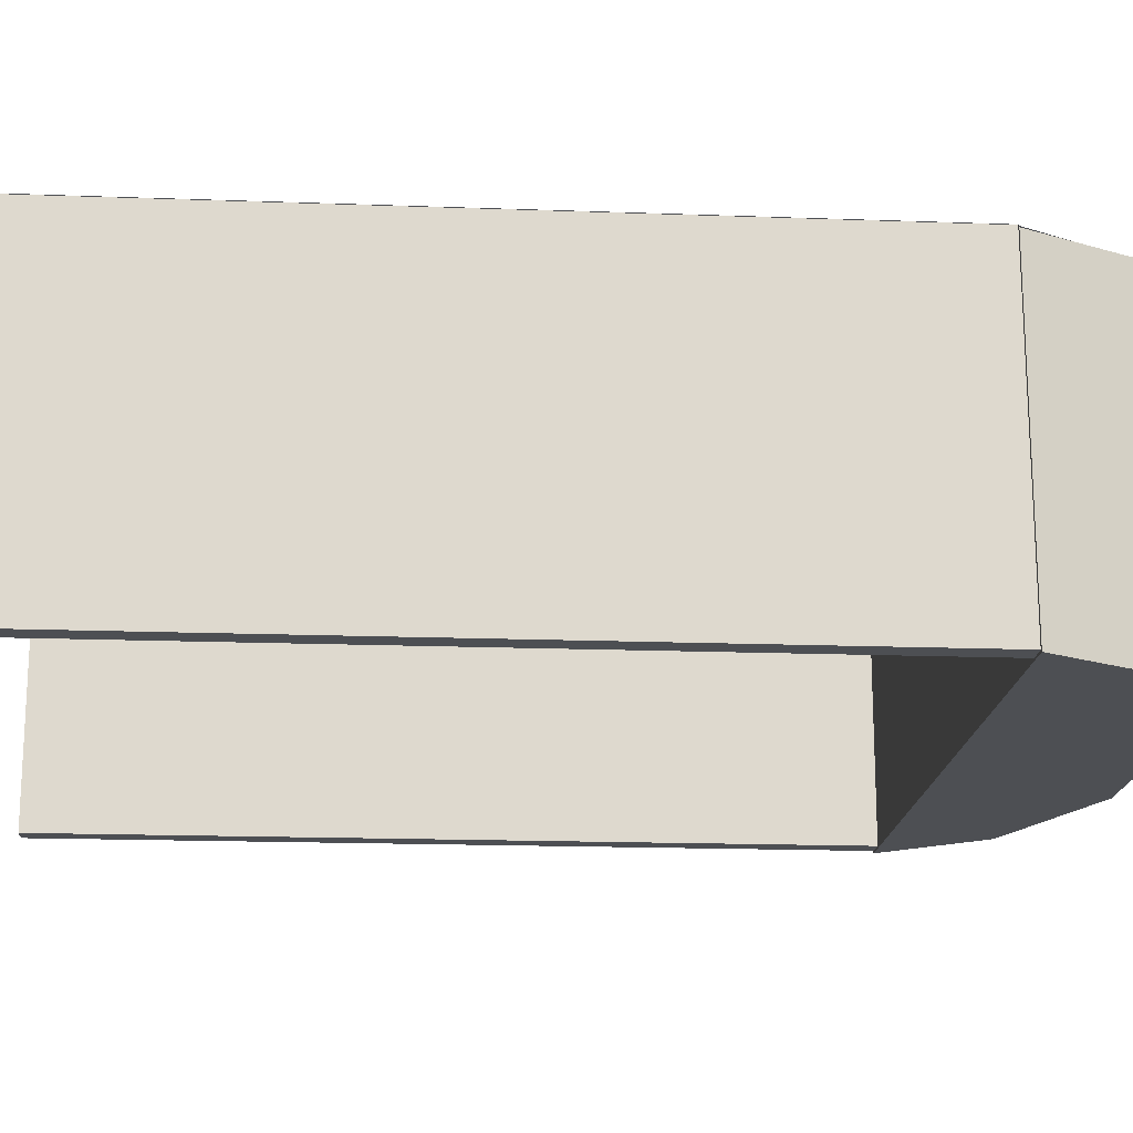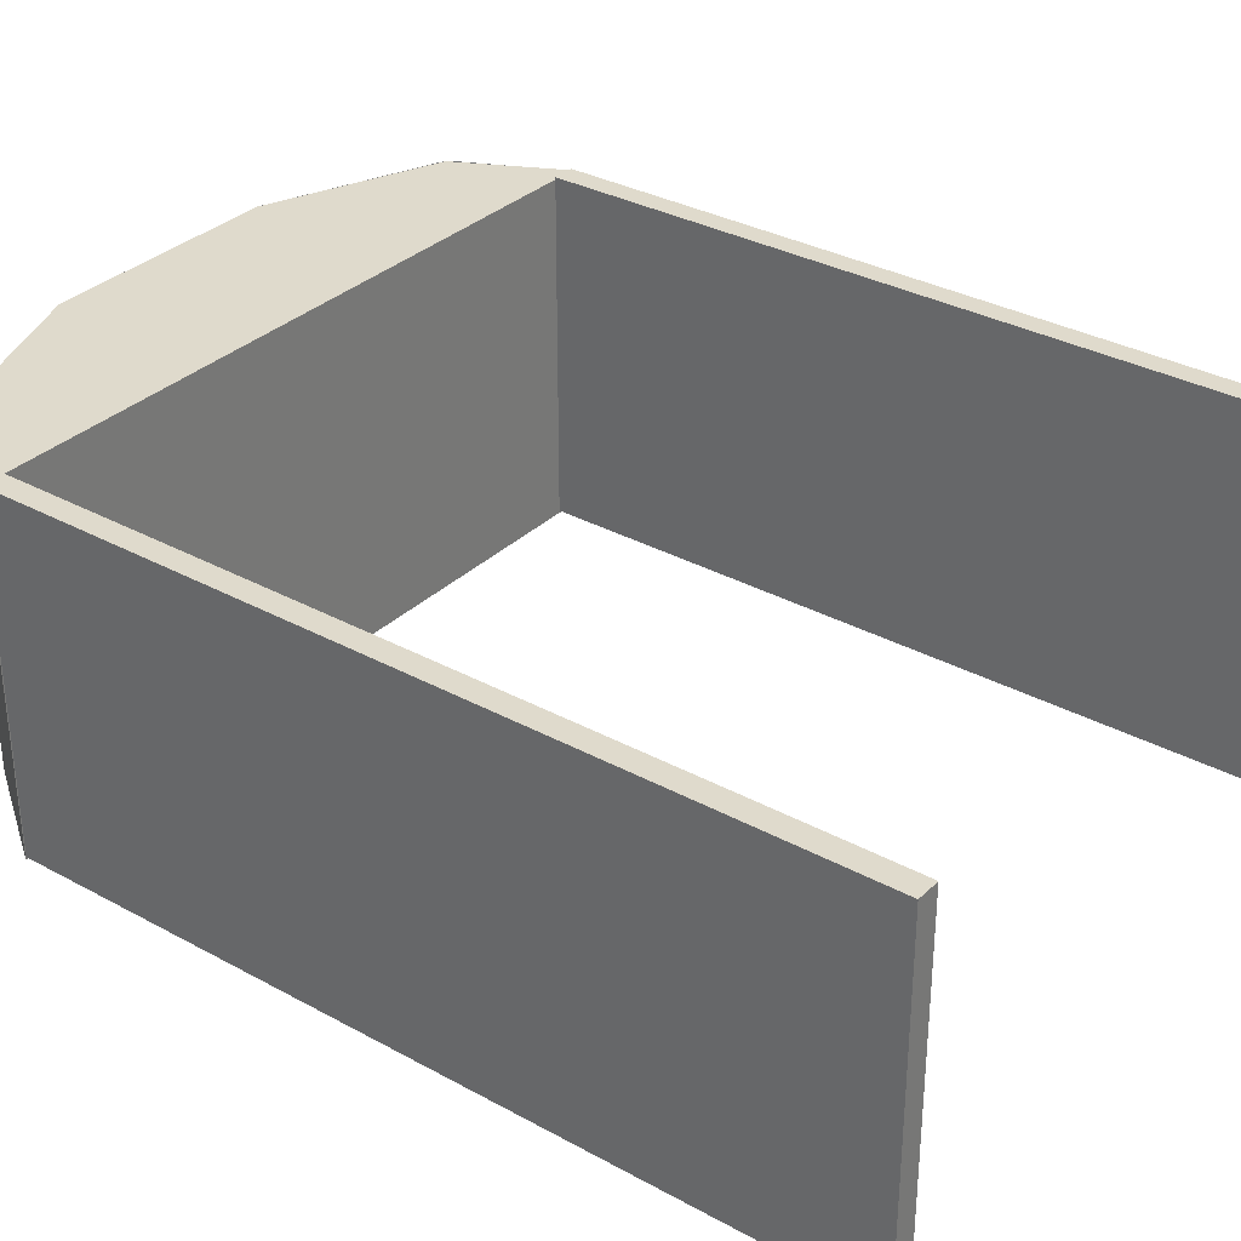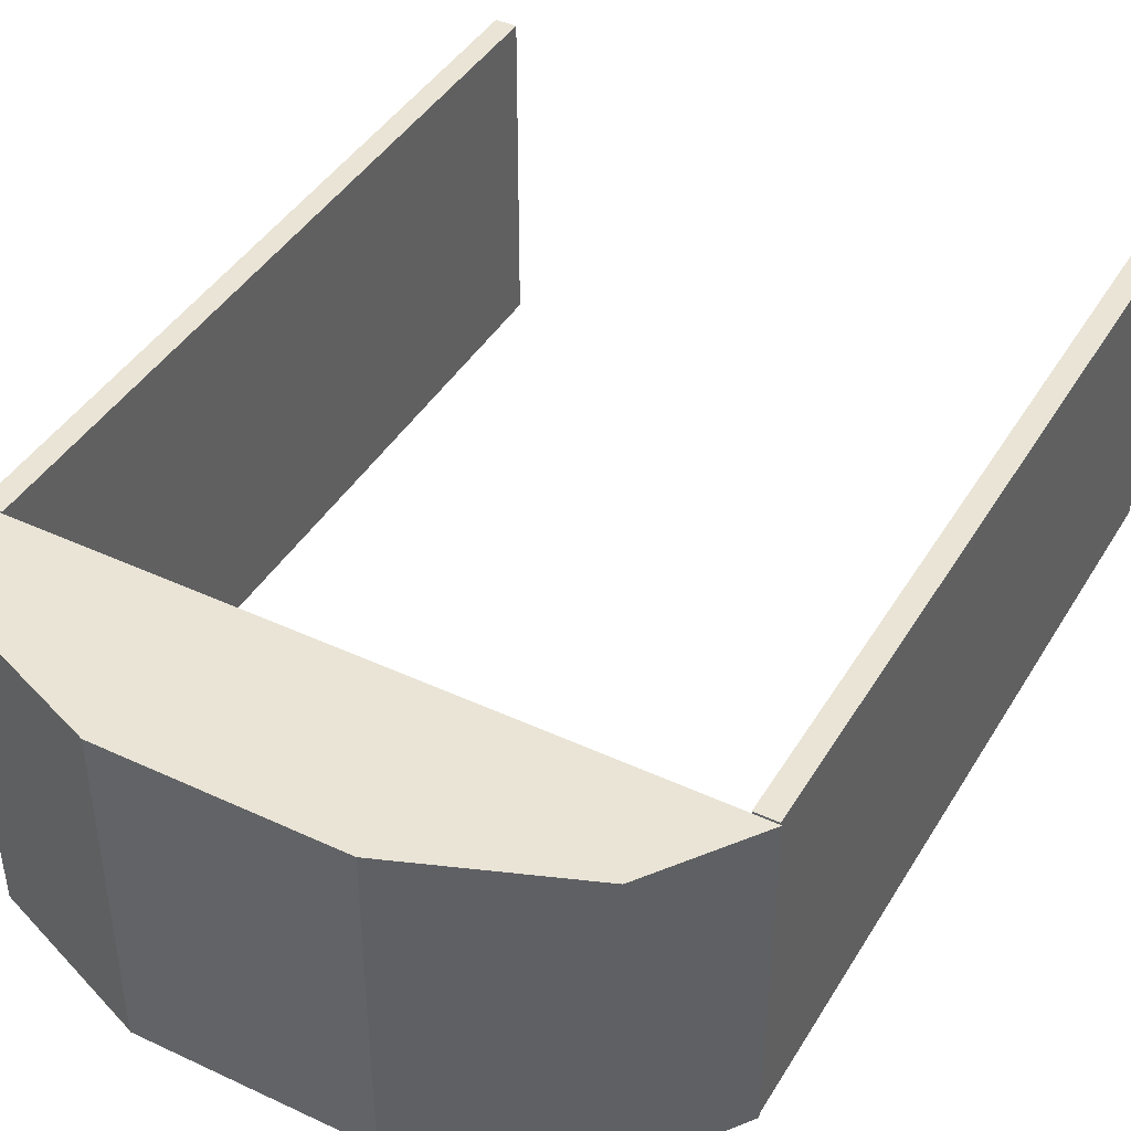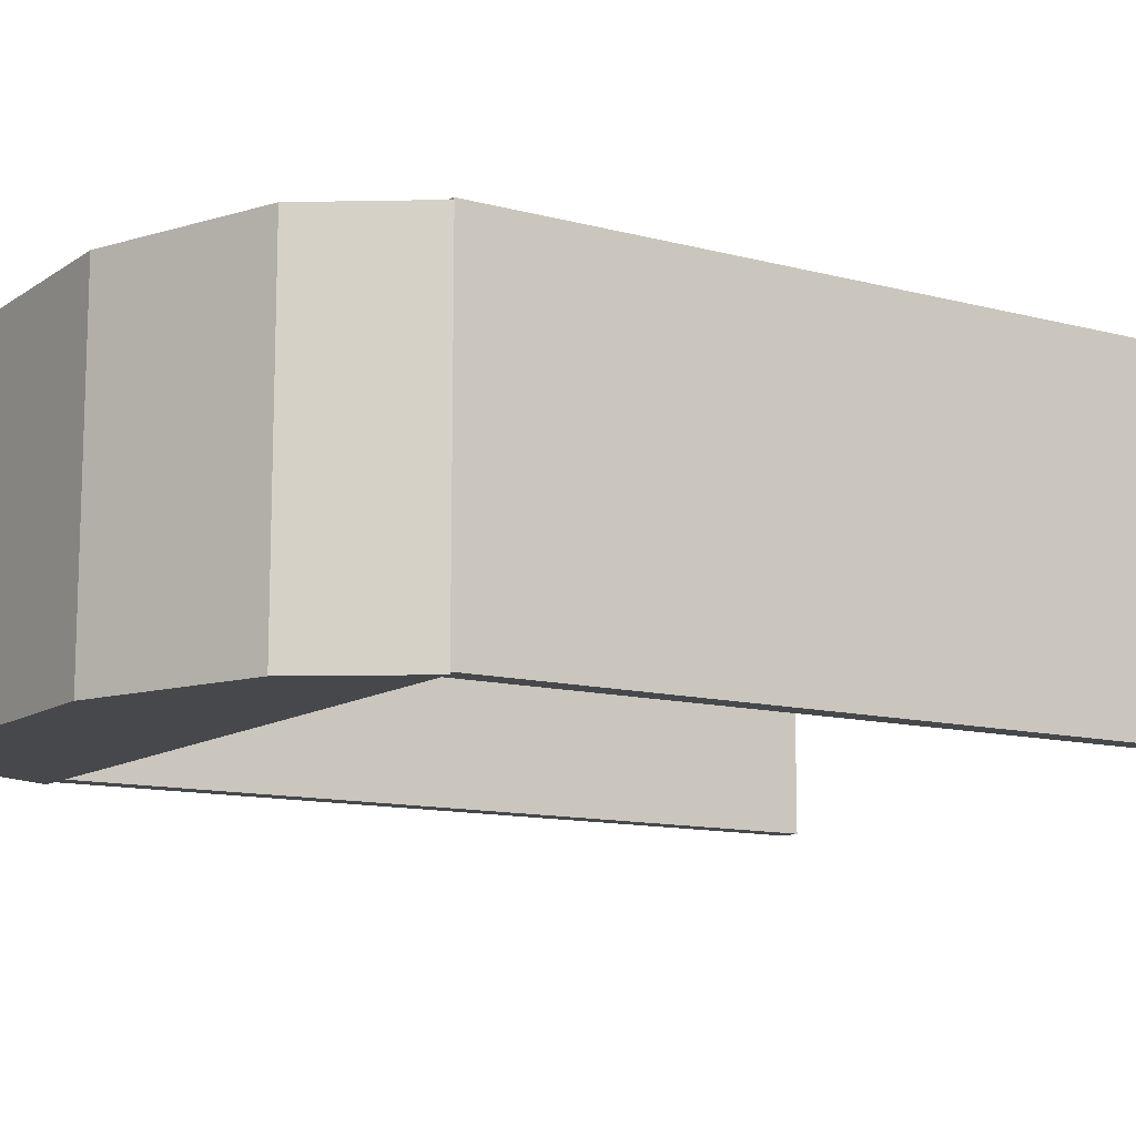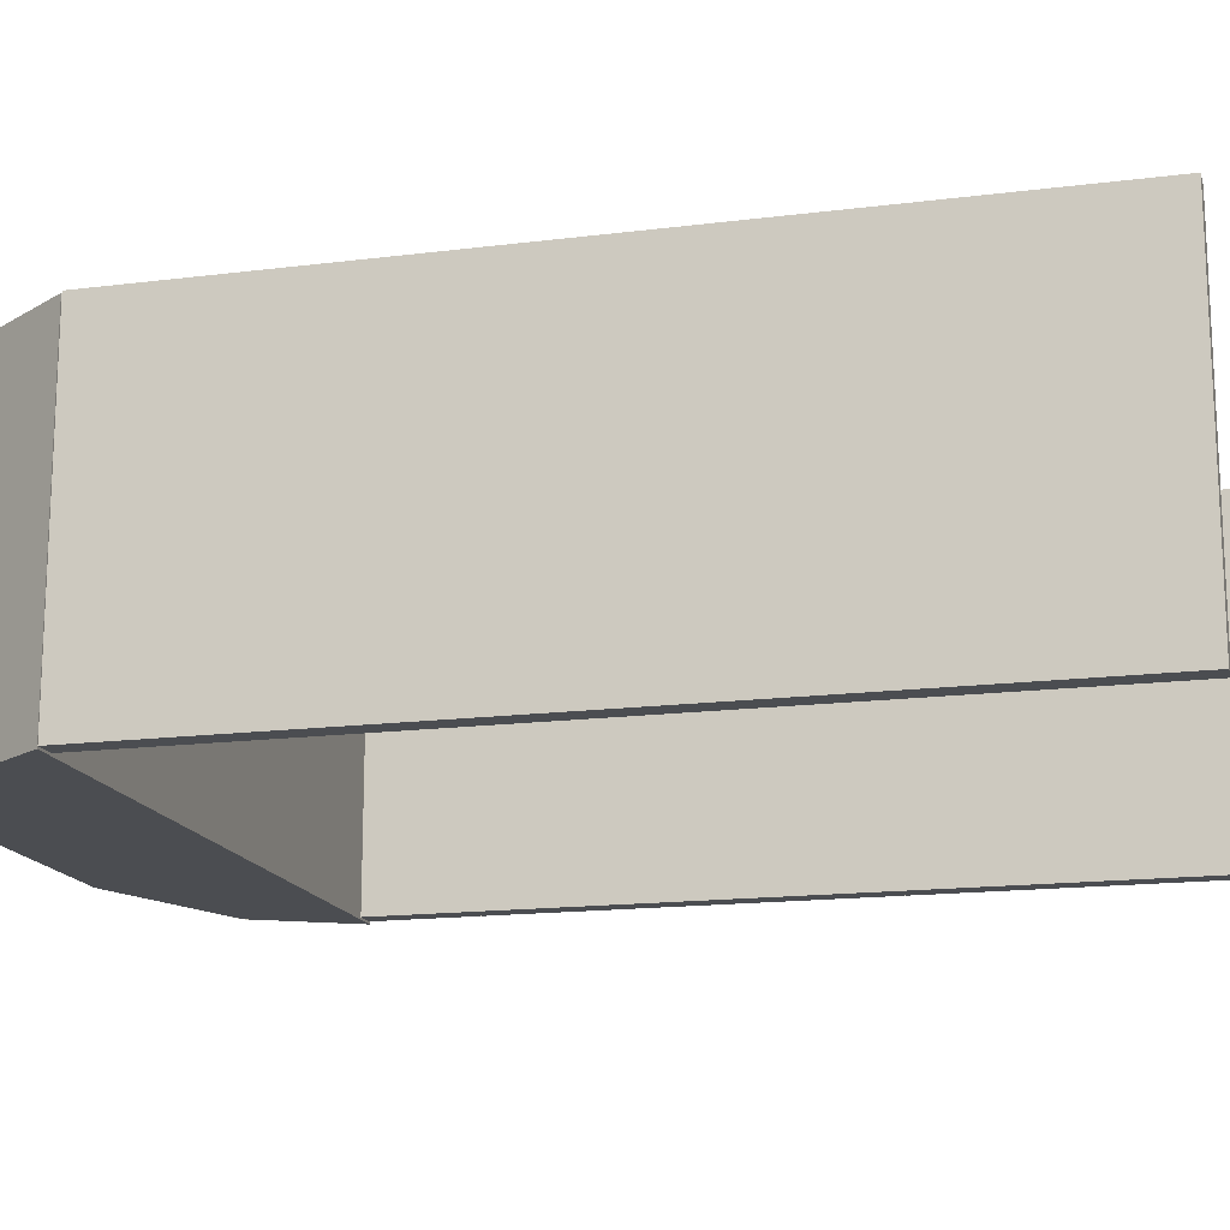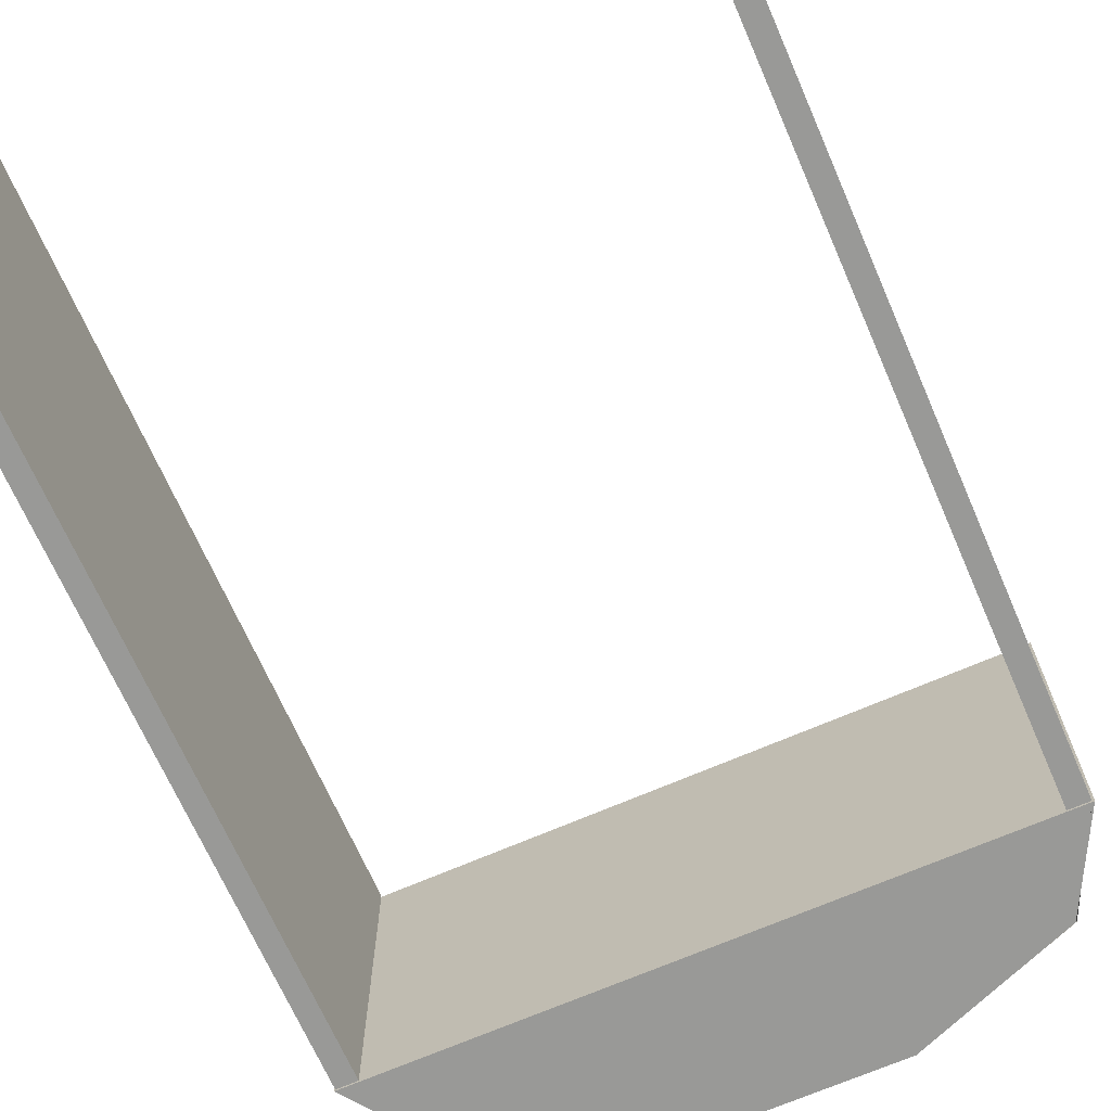
<metadata>
{"format":"obj","ext":"obj","renderer":"f3d","projection":"perspective","resolution":1024,"background":"white","views":[{"elev":-17.8,"azim":85.9,"up":"+Z"},{"elev":32.5,"azim":-52.6,"up":"+Z"},{"elev":42.6,"azim":-151.0,"up":"+Z"},{"elev":-11.6,"azim":-122.8,"up":"+Z"},{"elev":-16.0,"azim":-75.3,"up":"+Z"},{"elev":-68.8,"azim":23.6,"up":"+Z"}]}
</metadata>
<code>
o df7g_enclosure_a
v -0.4723 0.25 0.9938
v -0.2731 0.5312 0.9938
v 0.2061 0.7188 0.9938
v 0.8527 0.7188 0.9937
v 1.475 0.25 0.9937
v 1.327 0.5312 0.9937
v 1.475 0.25 0.05625
v 1.327 0.5312 0.05625
v 0.8539 0.7188 0.05625
v 0.2087 0.7188 0.05625
v -0.2704 0.5312 0.05625
v -0.4711 0.25 0.05625
v -0.4062 0.25 1
v -0.4062 0.25 0.0625
v -0.4062 -2 1
v -0.4062 -2 0.0625
v -0.4687 0.25 1
v -0.4688 0.25 0.0625
v -0.4687 -2 1
v -0.4688 -2 0.0625
v 1.469 0.25 1
v 1.469 0.25 0.0625
v 1.469 -2 1
v 1.469 -2 0.0625
v 1.406 0.25 1
v 1.406 0.25 0.0625
v 1.406 -2 1
v 1.406 -2 0.0625
v -0.2675 0.5312 0.05625
v 0.2054 0.7188 0.05625
v 0.2067 0.7188 0.9938
v -0.2677 0.5312 0.9938
v -0.4156 0.25 0.05625
v -0.4156 0.25 0.9938
v -0.4094 0.25 0.0625
v -0.4094 0.25 1
v -0.4094 -2 0.0625
v -0.4094 -2 1
v 0.8506 0.7188 0.05625
v 1.33 0.5312 0.05625
v 1.332 0.5312 0.9937
v 0.8533 0.7188 0.9937
v 1.468 0.25 0.05625
v 1.469 0.25 0.9937
v 1.466 0.25 1
v 1.466 0.25 0.0625
v 1.466 -2 1
v 1.466 -2 0.0625
f 9 8 7 12
f 12 11 10 9
f 11 12 1 2
f 10 11 2 3
f 9 10 3 4
f 12 7 5 1
f 5 6 4 3
f 3 2 1 5
f 16 14 13 15
f 19 17 18 20
f 13 14 18 17
f 16 15 19 20
f 15 13 17 19
f 20 18 14 16
f 27 25 26 28
f 21 22 26 25
f 24 23 27 28
f 23 21 25 27
f 28 26 22 24
f 44 43 40 41
f 41 40 39 42
f 46 45 47 48

</code>
